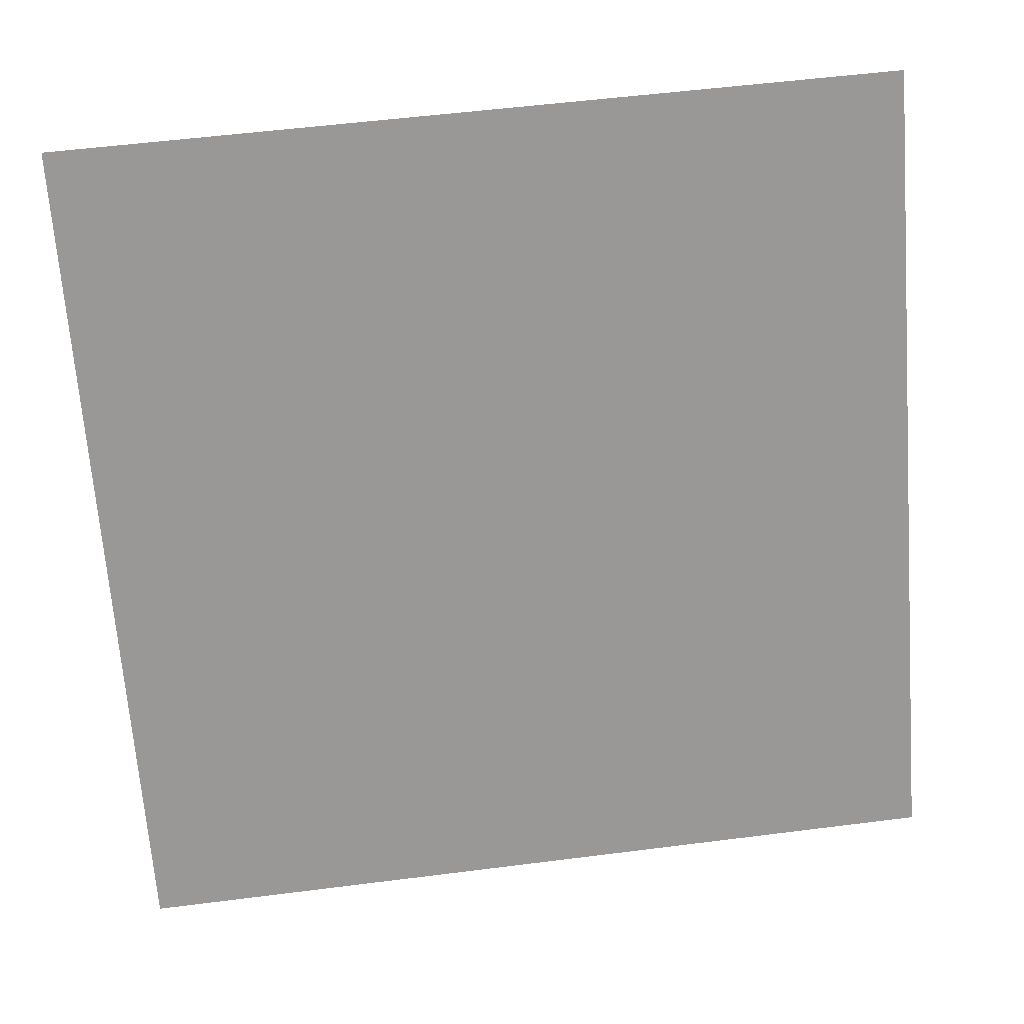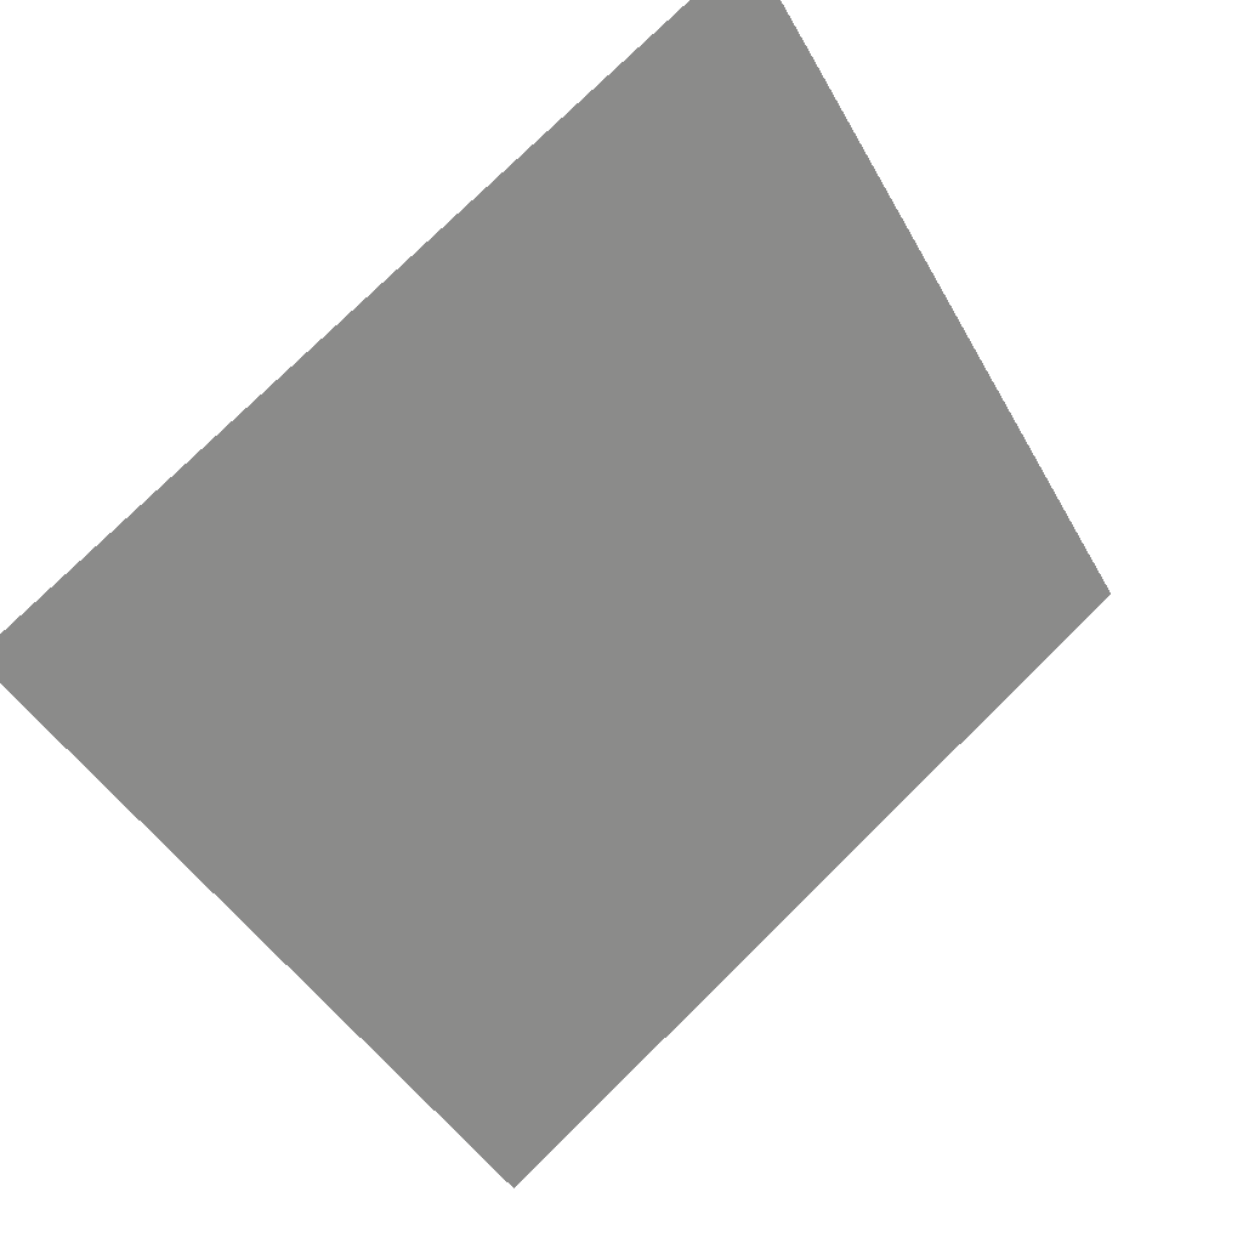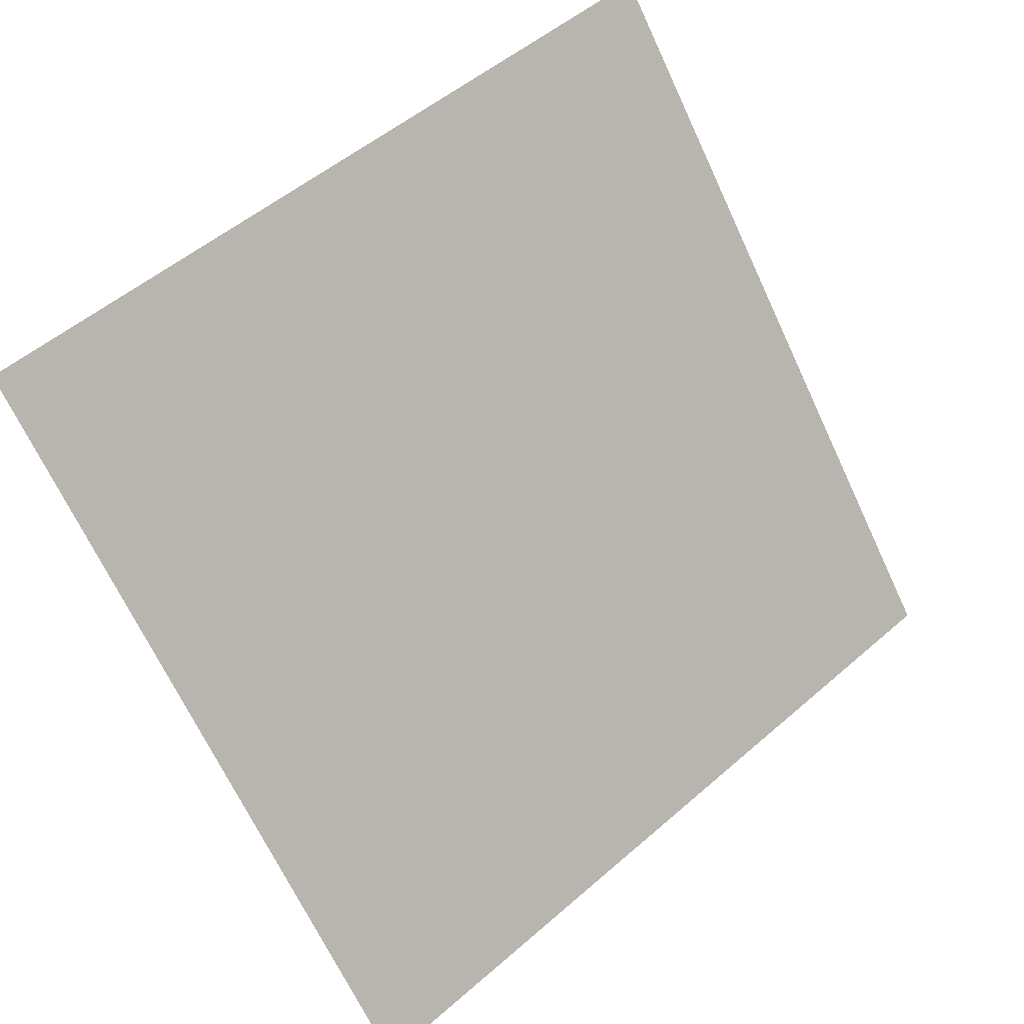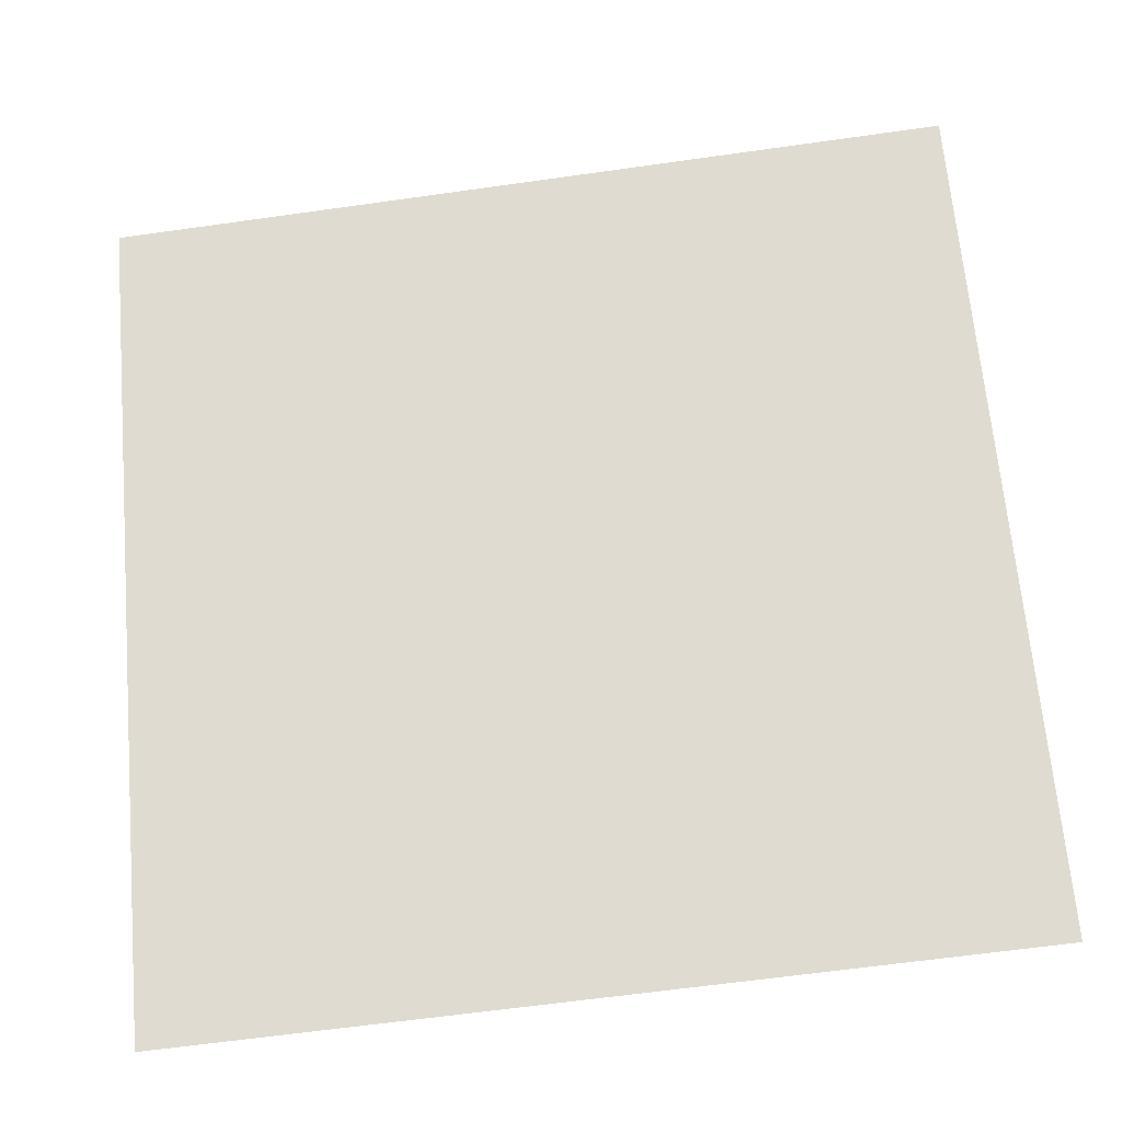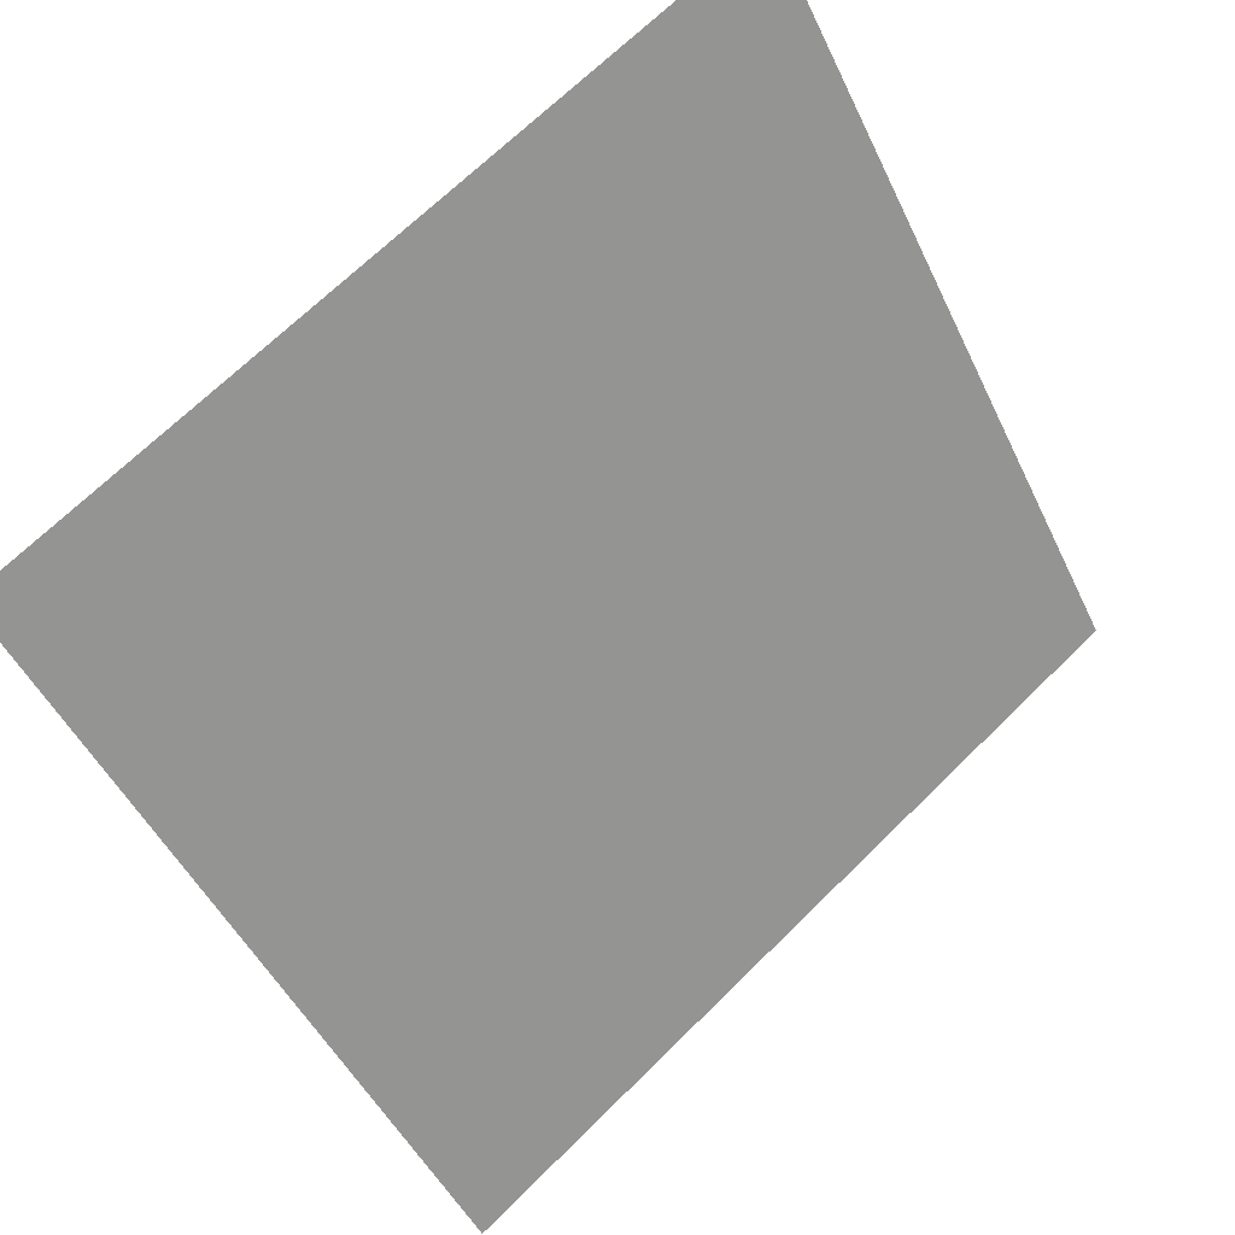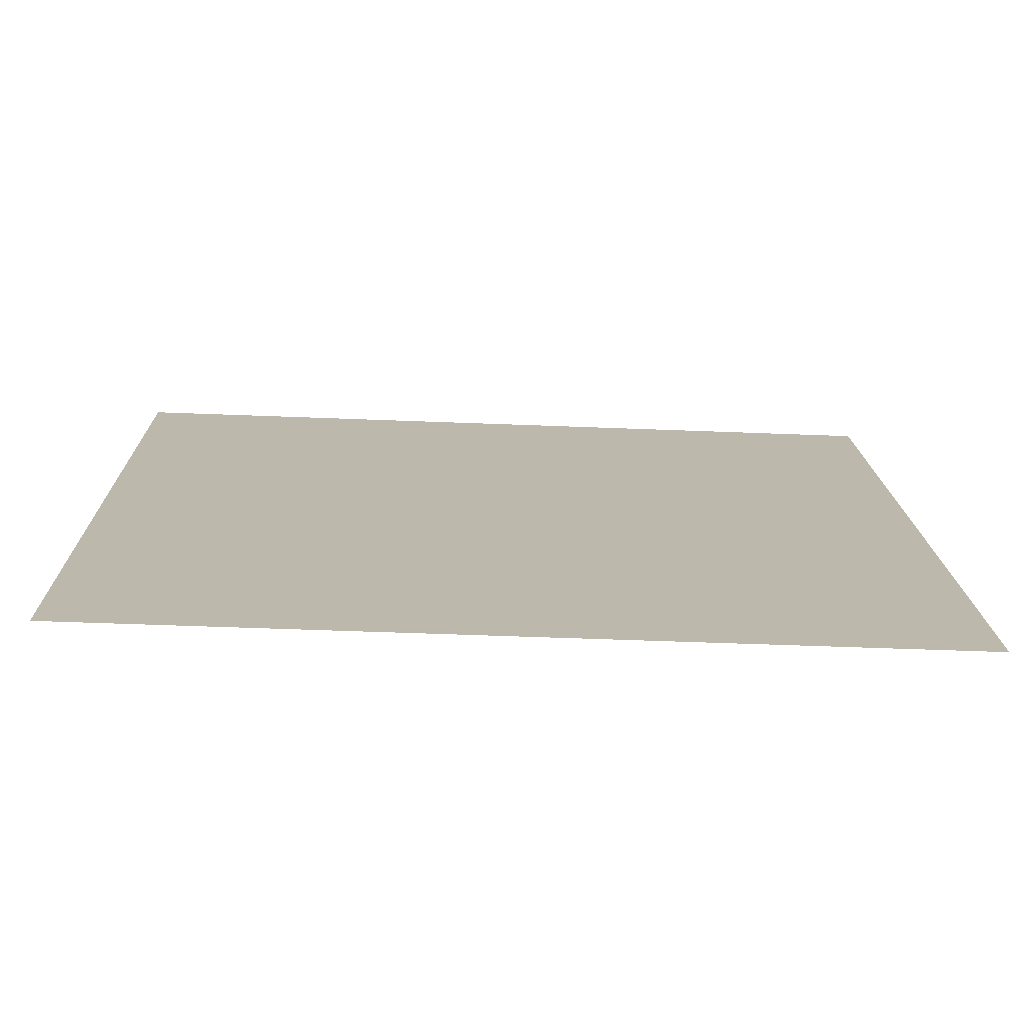
<metadata>
{"format":"obj","ext":"obj","renderer":"f3d","projection":"perspective","resolution":1024,"background":"white","views":[{"elev":58.8,"azim":-9.0,"up":"+Z"},{"elev":-42.9,"azim":-61.7,"up":"+Y"},{"elev":-66.7,"azim":-64.4,"up":"+Y"},{"elev":-60.0,"azim":-173.3,"up":"+Z"},{"elev":69.3,"azim":-46.0,"up":"+Z"},{"elev":-38.5,"azim":-3.8,"up":"+Z"}]}
</metadata>
<code>
v 0.167 0.8763 0.6318
v 0.1604 0.8765 0.6318
v 0.1606 0.8804 0.6371
v 0.1671 0.8802 0.637
f 4 3 2 1

</code>
